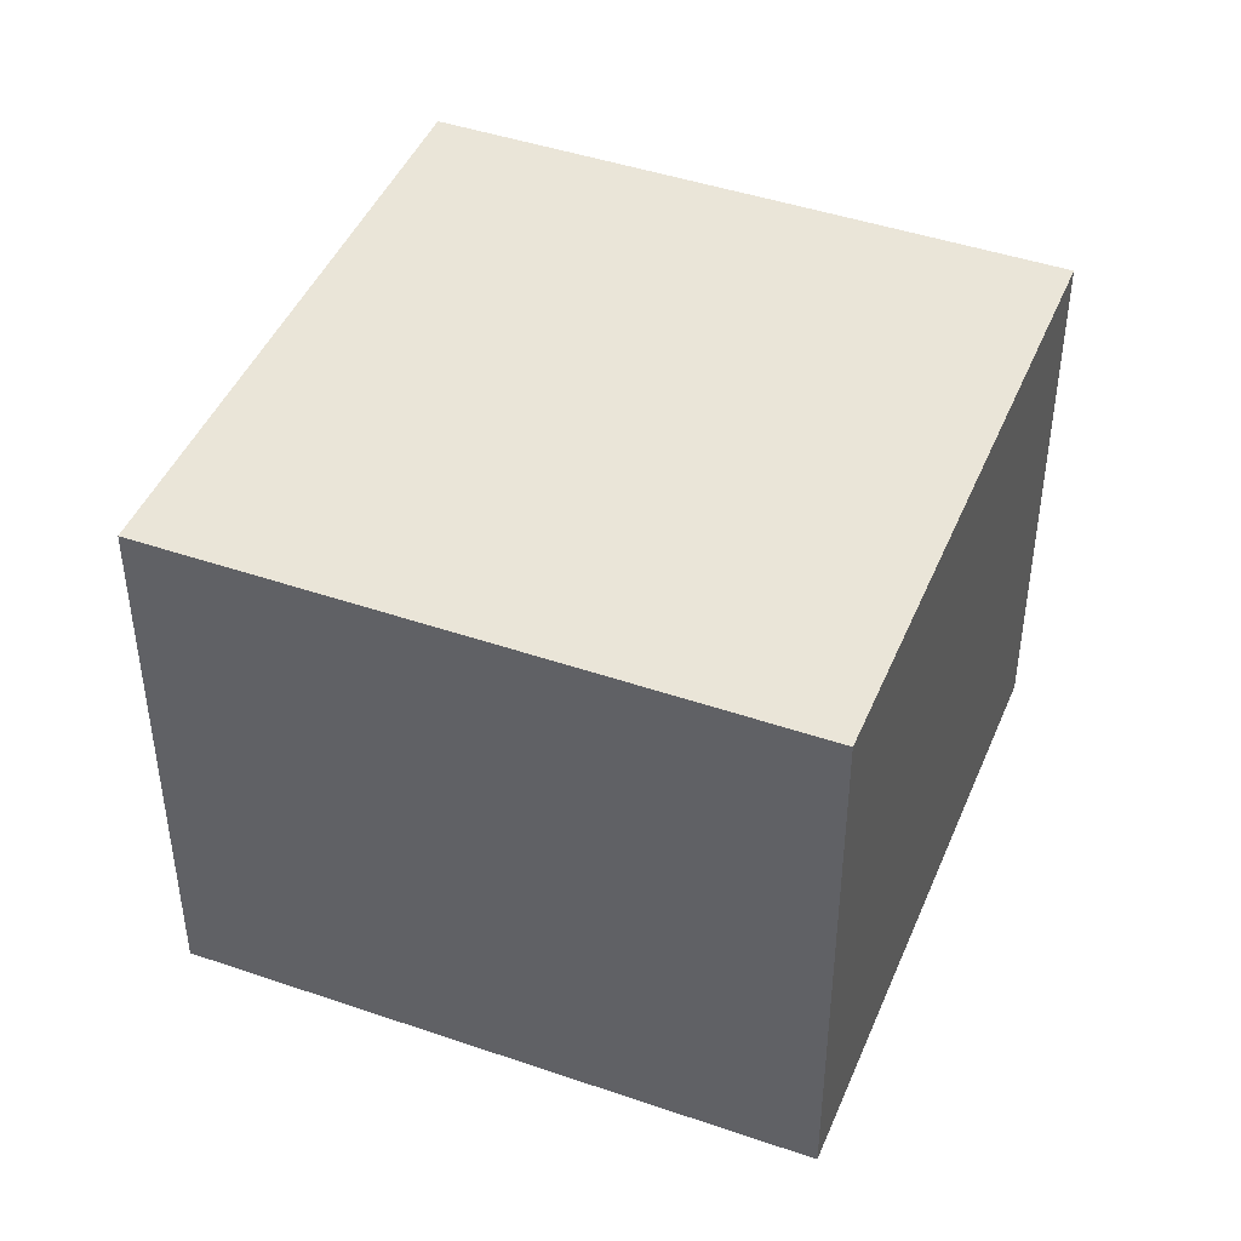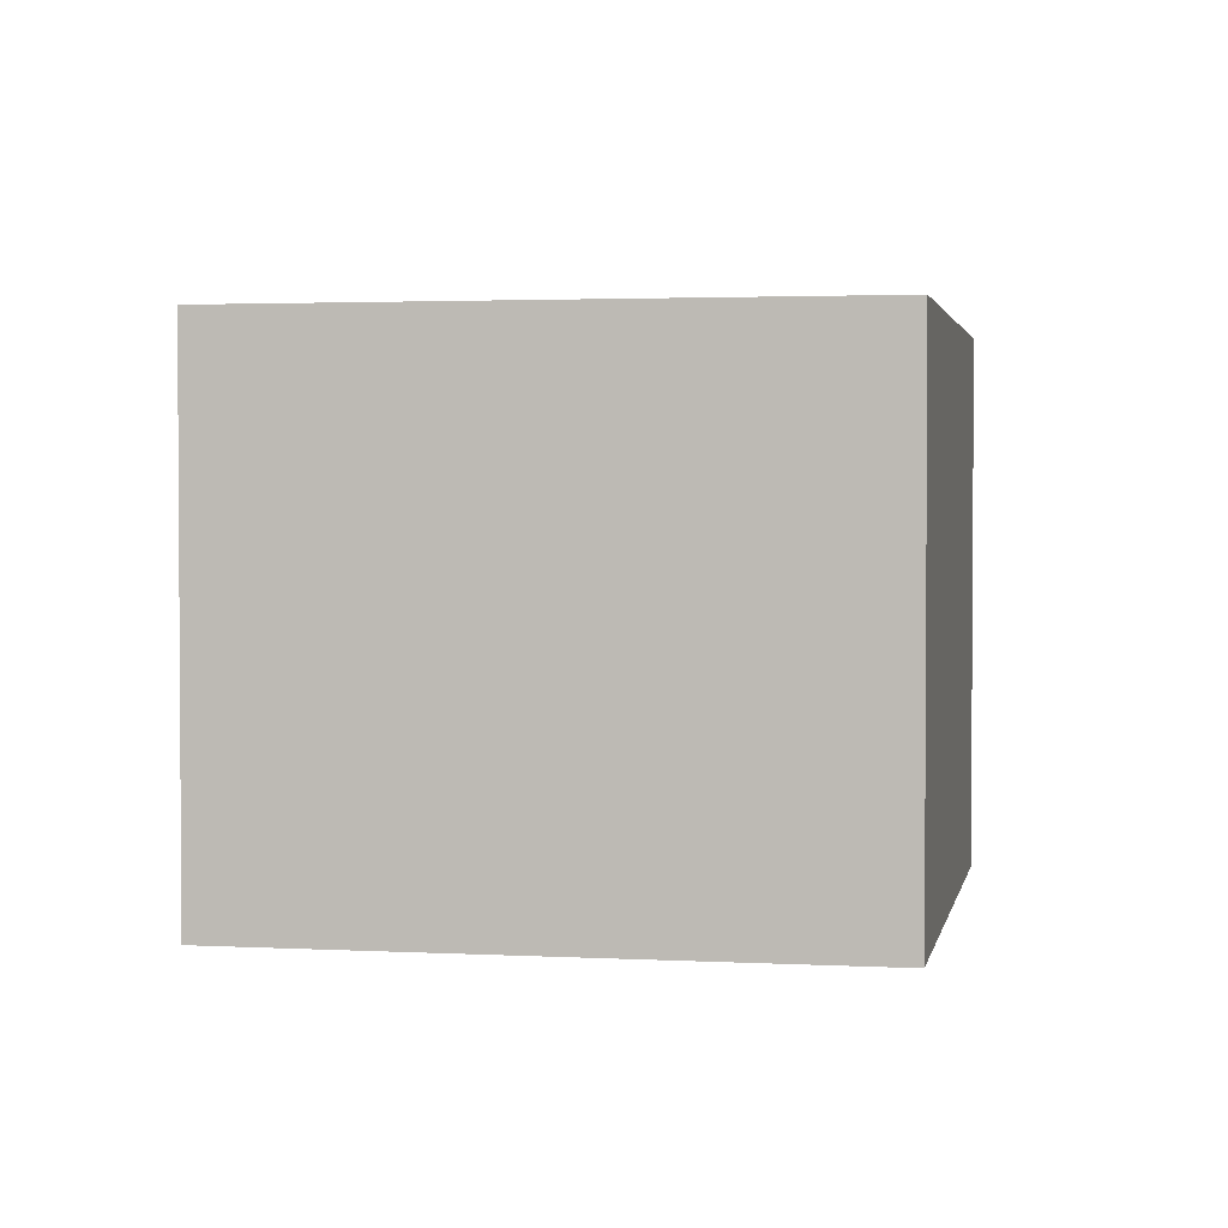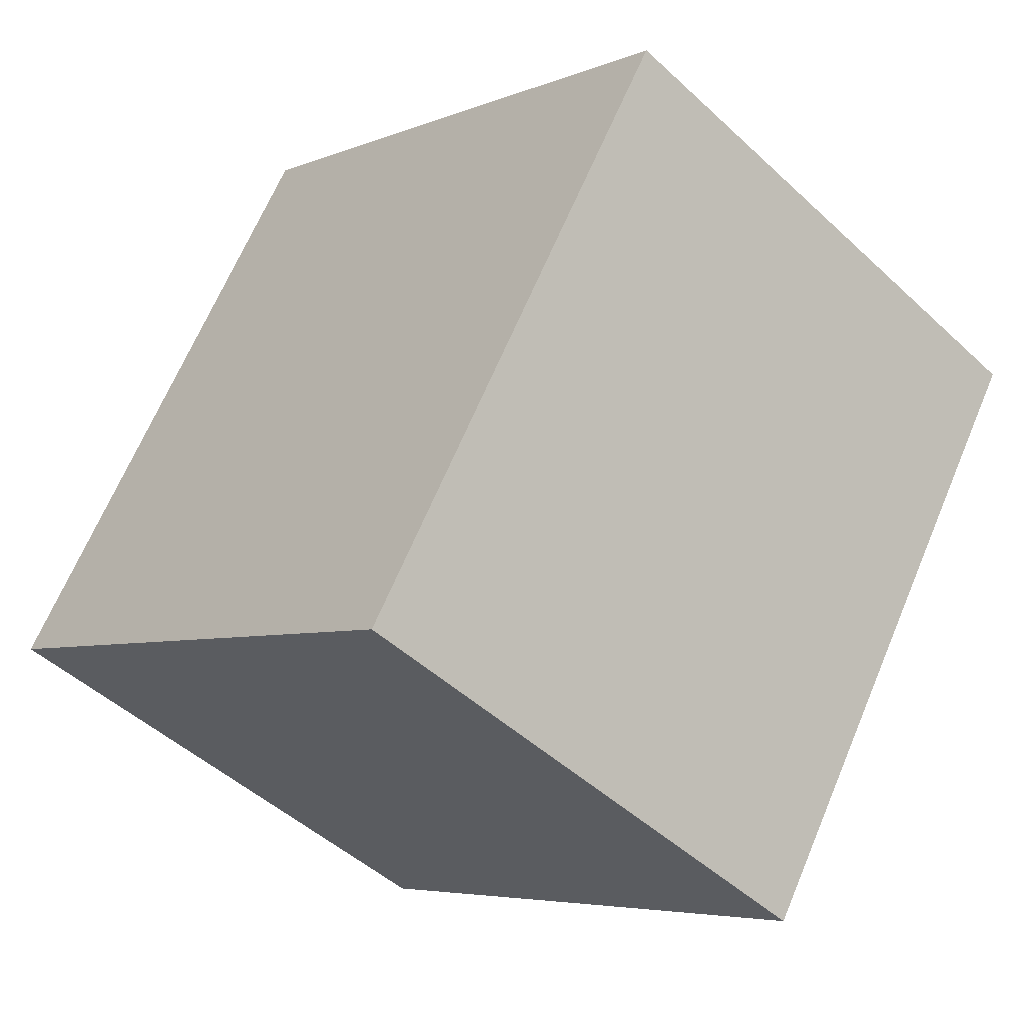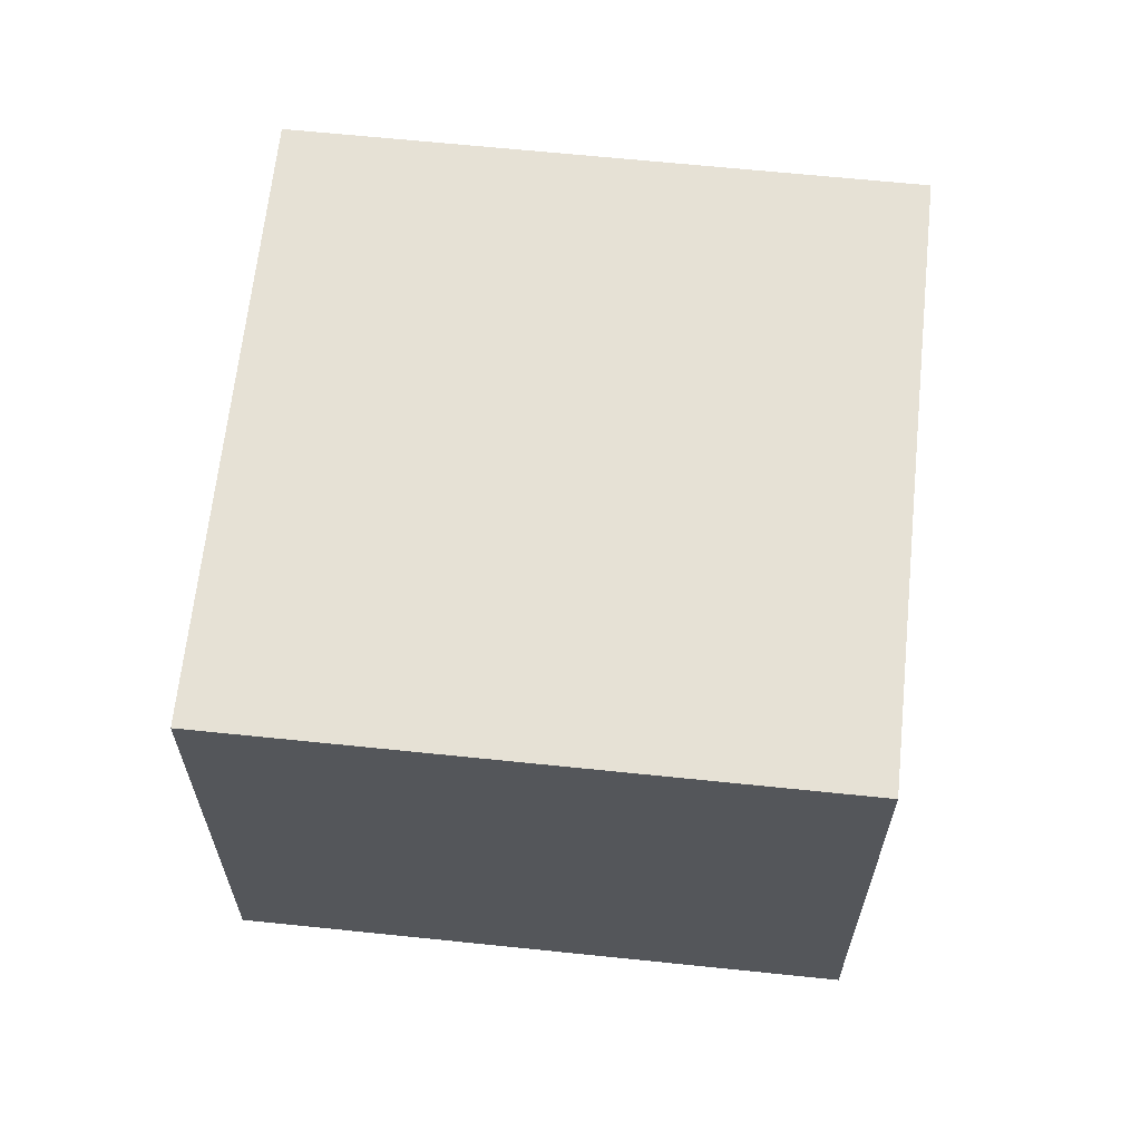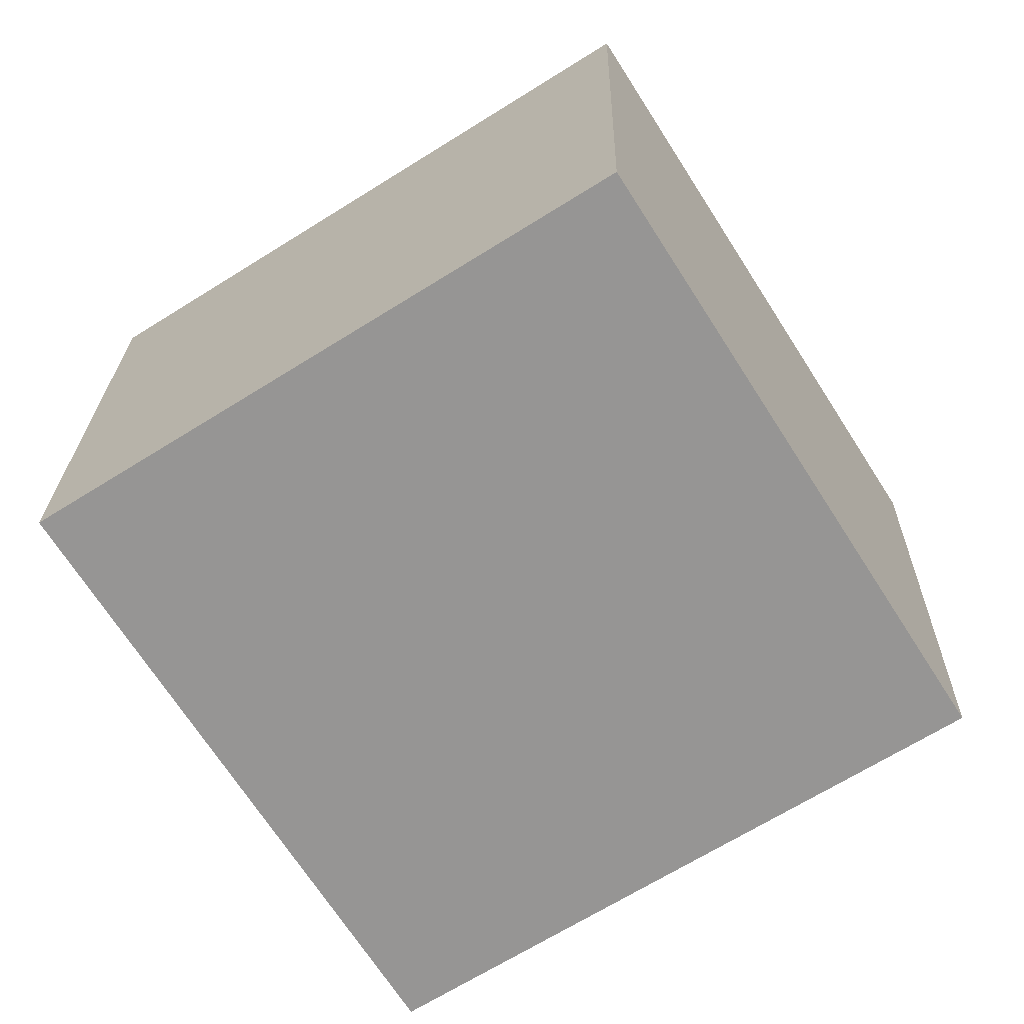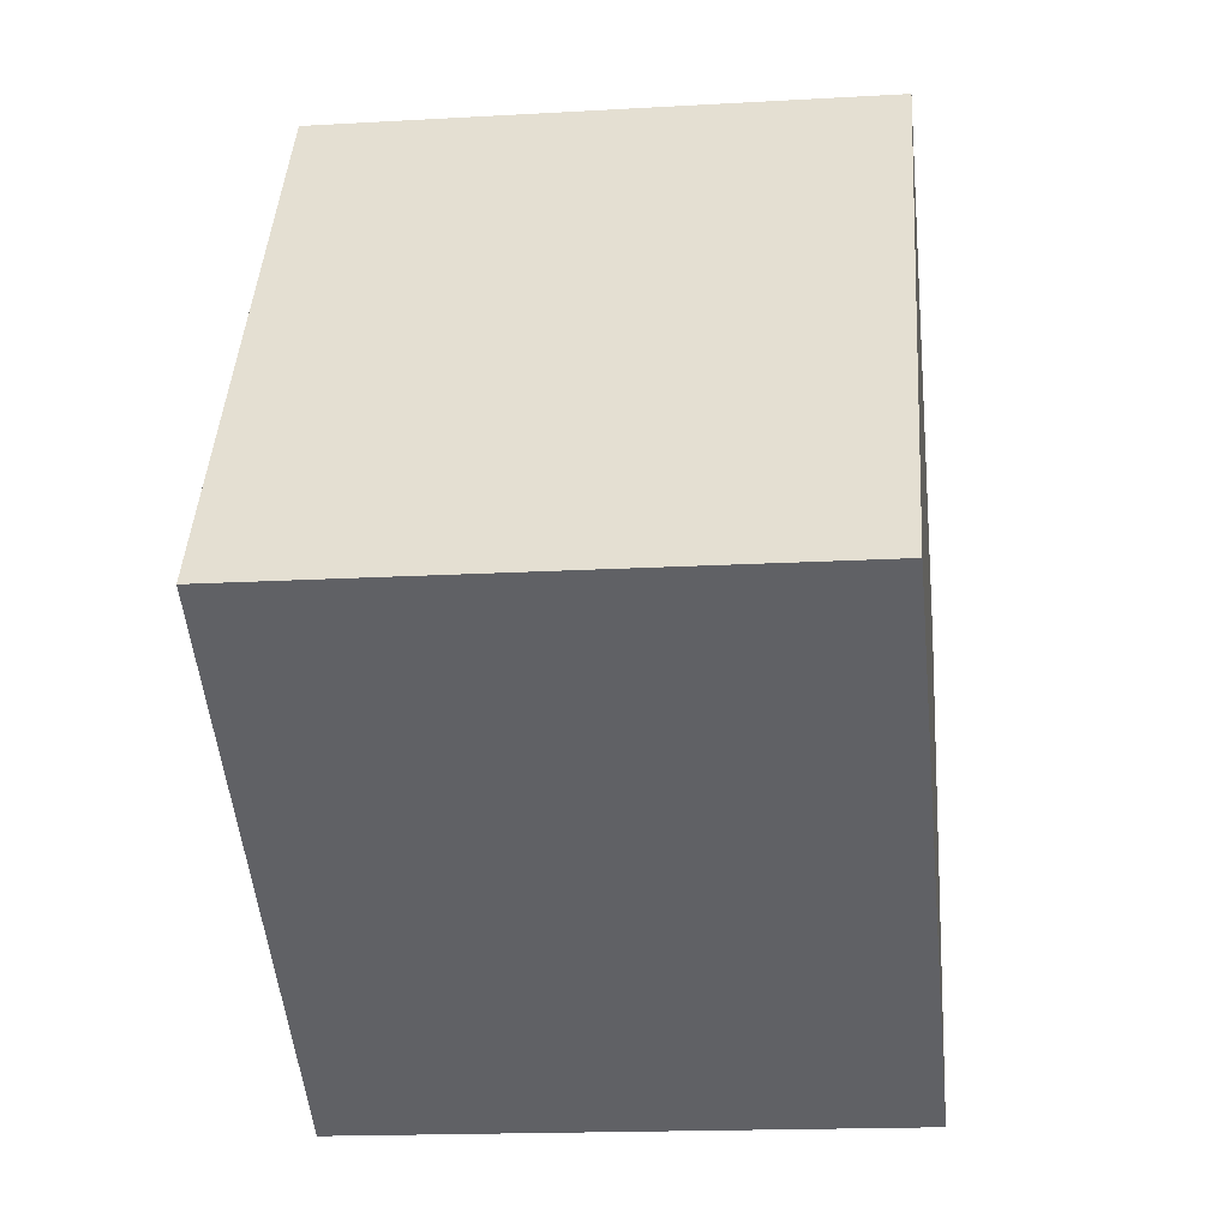
<metadata>
{"format":"obj","ext":"obj","renderer":"f3d","projection":"perspective","resolution":1024,"background":"white","views":[{"elev":44.8,"azim":-35.8,"up":"+Y"},{"elev":2.4,"azim":-46.9,"up":"+Y"},{"elev":-47.6,"azim":43.8,"up":"+Z"},{"elev":64.6,"azim":128.4,"up":"+Y"},{"elev":22.4,"azim":-178.9,"up":"+Z"},{"elev":-16.7,"azim":-83.3,"up":"+Z"}]}
</metadata>
<code>
v  10.27 16.3 -6.513
v  26.1 16.3 5.845
v  15.95 16.3 -10.13
v  7.835 16.3 -4.968
v  6.814 16.3 -4.32
v  0 16.3 9.978e-16
v  10.14 16.3 15.95
v  15.95 6.202e-16 -10.13
v  0 0 0
v  10.27 3.988e-16 -6.513
v  7.835 3.042e-16 -4.968
v  6.814 2.645e-16 -4.32
v  10.14 -9.769e-16 15.95
v  26.1 -3.579e-16 5.845
g defaultobject
f 1 2 3
f 2 1 4
f 2 4 5
f 2 5 6
f 2 6 7
f 8 1 3
f 1 8 4
f 4 8 5
f 5 8 6
f 6 8 9
f 9 8 10
f 9 10 11
f 9 11 12
f 9 7 6
f 7 9 13
f 13 2 7
f 2 13 14
f 14 3 2
f 3 14 8
f 12 13 9
f 13 12 14
f 14 12 11
f 14 11 10
f 14 10 8

</code>
